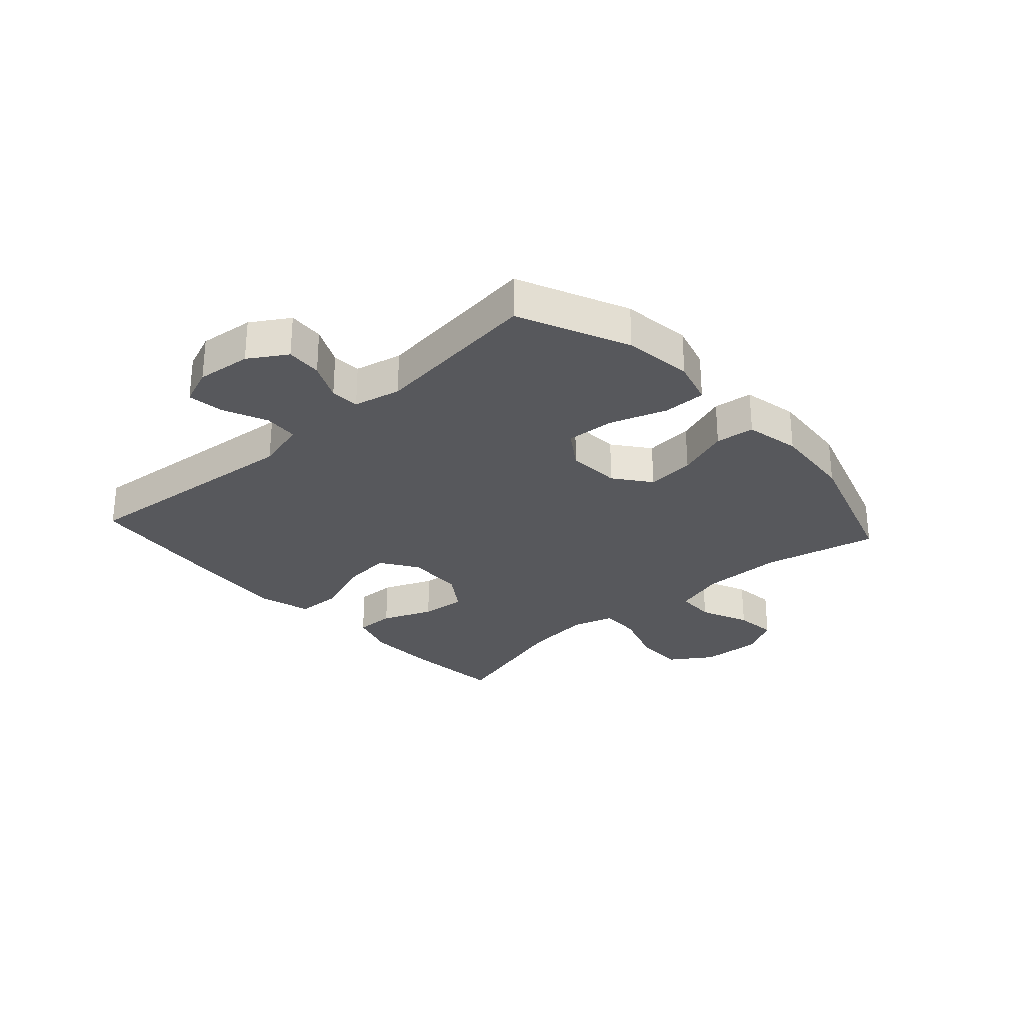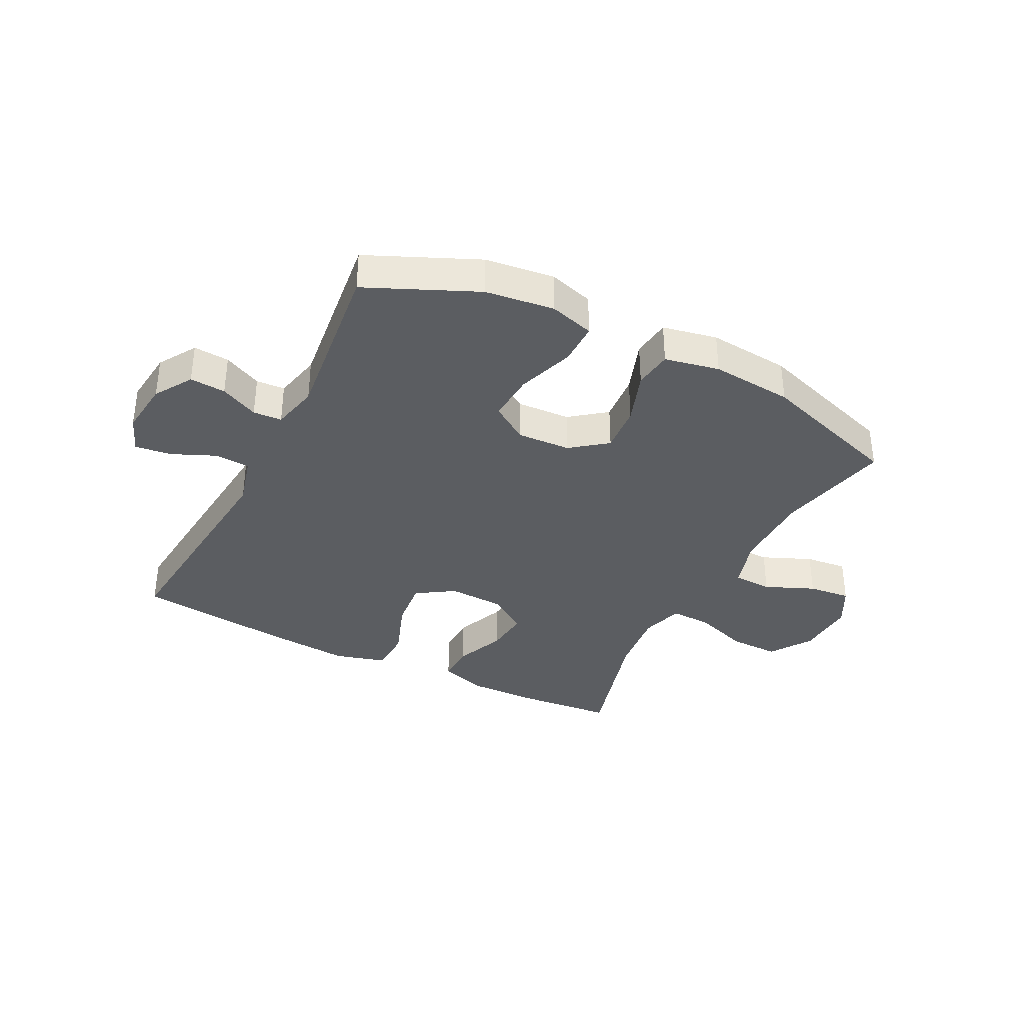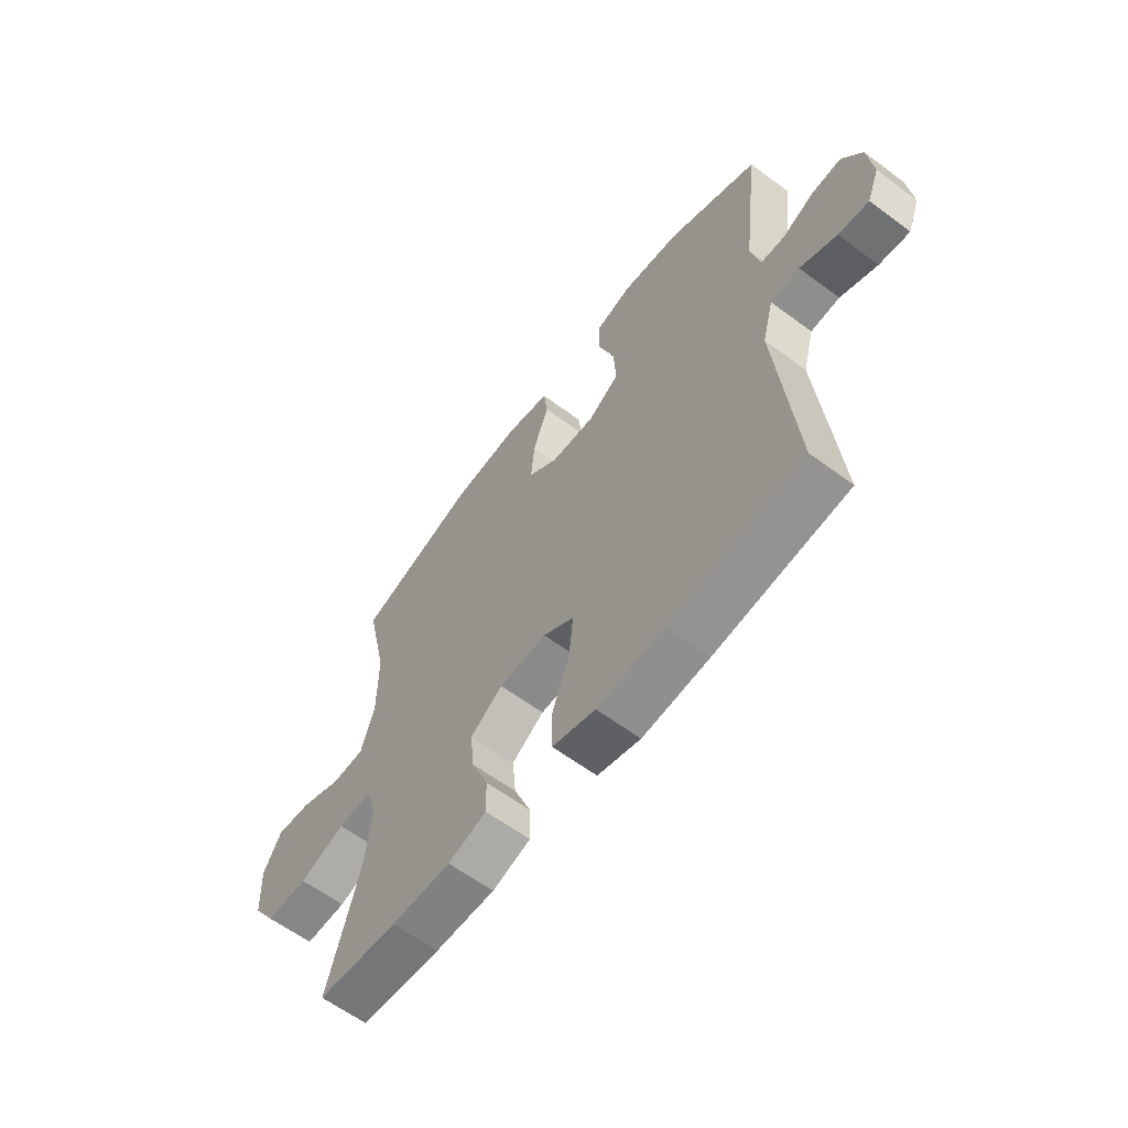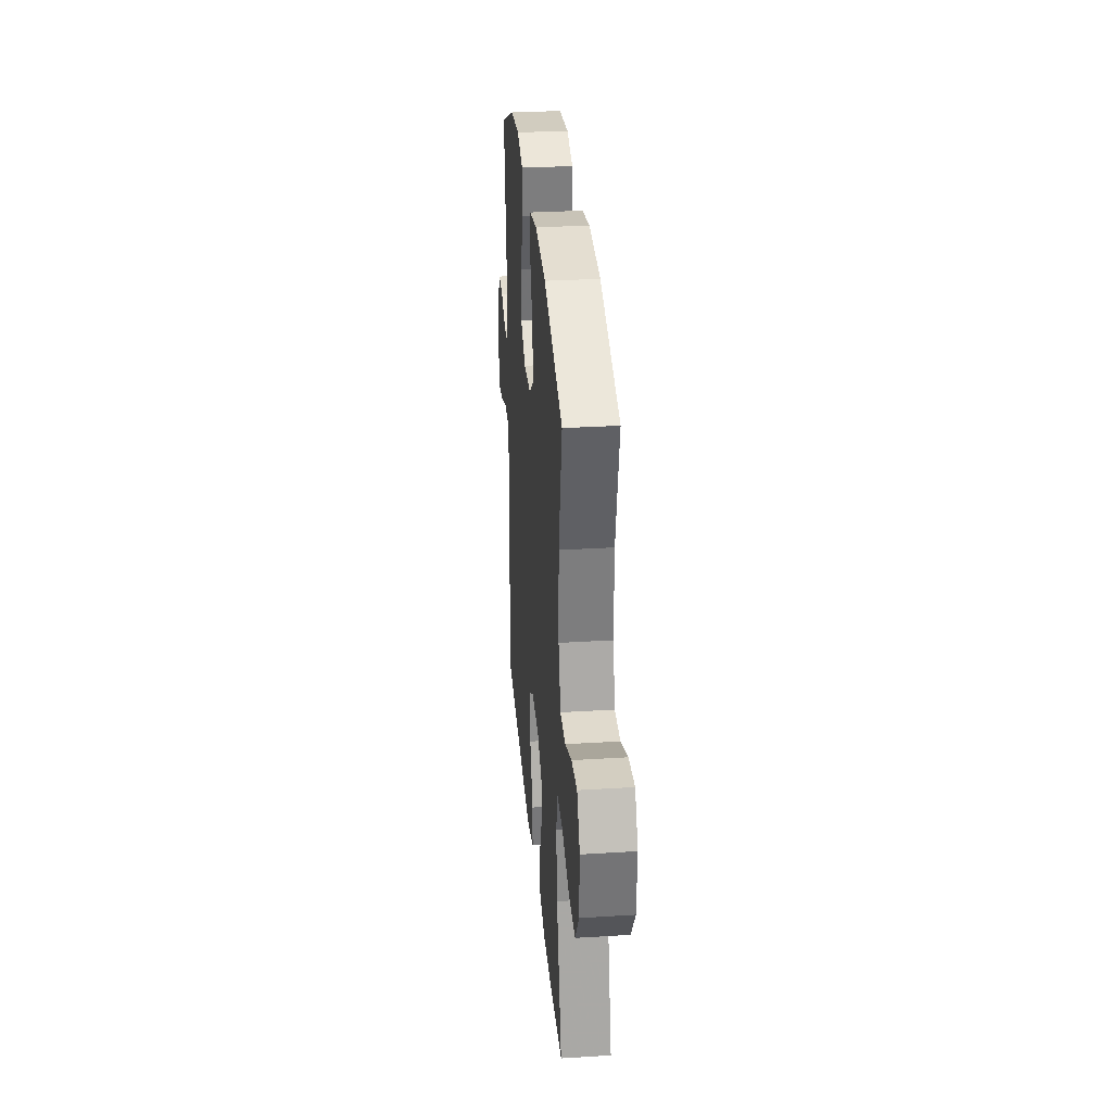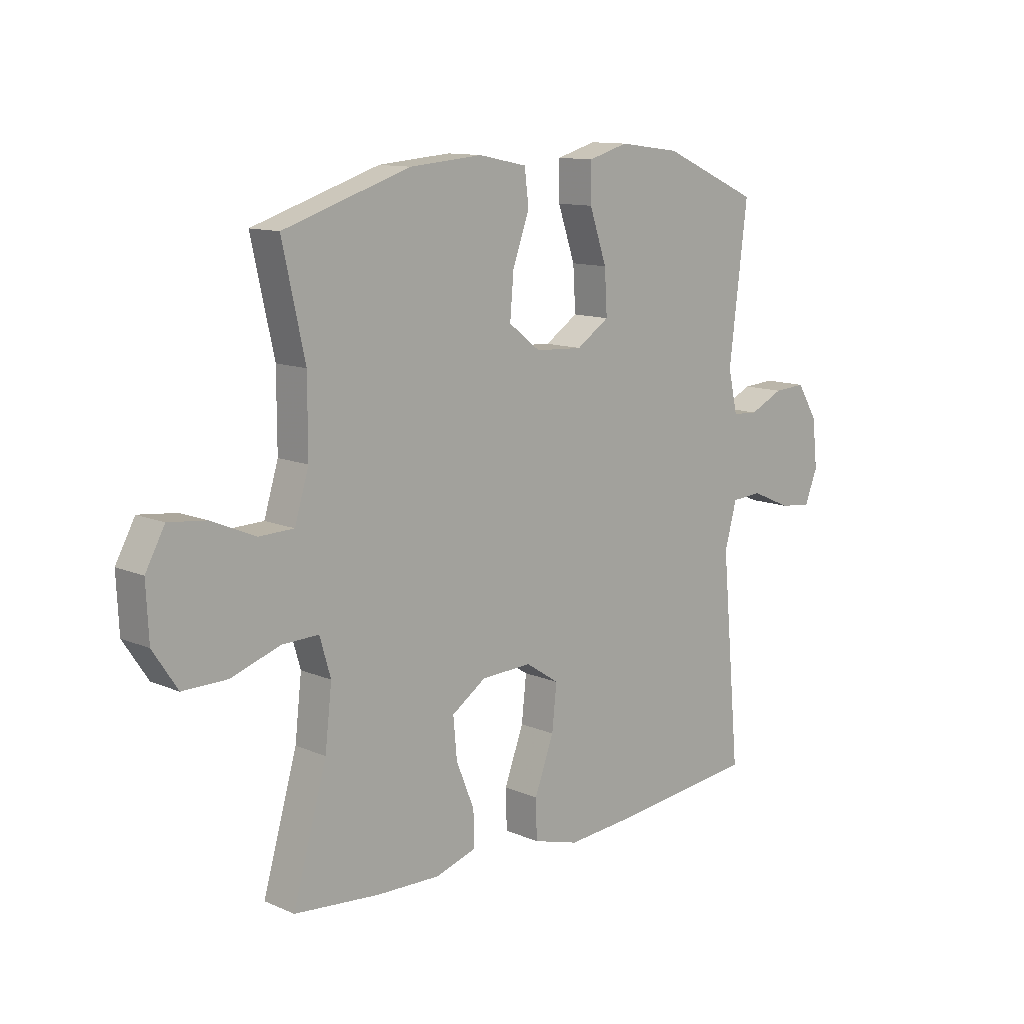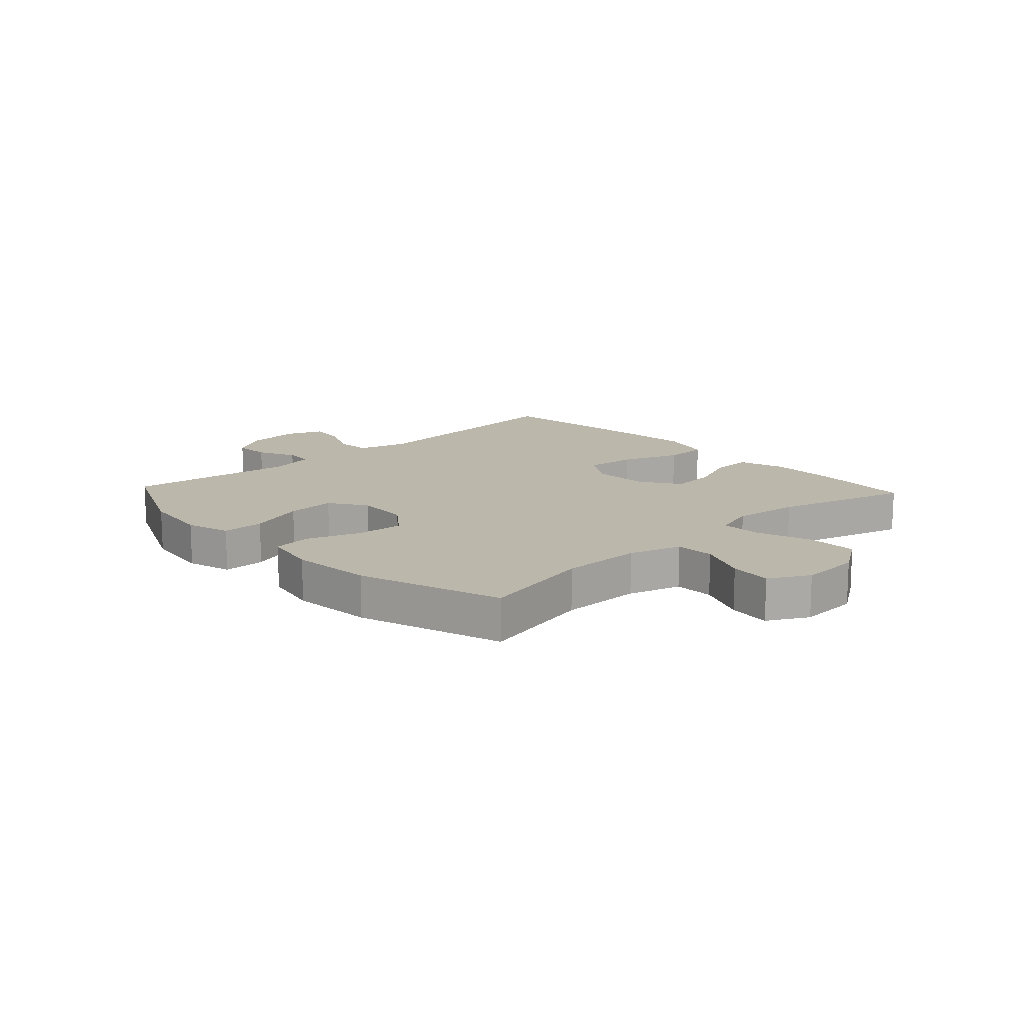
<metadata>
{"format":"obj","ext":"obj","renderer":"f3d","projection":"perspective","resolution":1024,"background":"white","views":[{"elev":-28.4,"azim":-47.9,"up":"+Y"},{"elev":-35.9,"azim":-27.1,"up":"+Y"},{"elev":-61.5,"azim":-127.1,"up":"+Z"},{"elev":31.3,"azim":85.0,"up":"+Z"},{"elev":11.8,"azim":135.7,"up":"+Z"},{"elev":14.2,"azim":47.1,"up":"+Y"}]}
</metadata>
<code>
v 0.5 0.07 0.5
v 0.457 0.07 0.305
v 0.457 0.07 0.167
v 0.484 0.07 0.078
v 0.551 0.07 0.076
v 0.635 0.07 0.112
v 0.707 0.07 0.12
v 0.744 0.07 0.052
v 0.739 0.07 -0.05
v 0.692 0.07 -0.121
v 0.607 0.07 -0.12
v 0.513 0.07 -0.088
v 0.443 0.07 -0.086
v 0.422 0.07 -0.158
v 0.435 0.07 -0.272
v 0.5 0.07 -0.5
v 0.336 0.07 -0.515
v 0.214 0.07 -0.518
v 0.136 0.07 -0.493
v 0.137 0.07 -0.426
v 0.172 0.07 -0.34
v 0.179 0.07 -0.263
v 0.113 0.07 -0.218
v 0.016 0.07 -0.214
v -0.048 0.07 -0.256
v -0.039 0.07 -0.341
v -0.002 0.07 -0.441
v -0.004 0.07 -0.516
v -0.092 0.07 -0.541
v -0.229 0.07 -0.53
v -0.5 0.07 -0.5
v -0.464 0.07 -0.105
v -0.487 0.07 -0.019
v -0.546 0.07 -0.015
v -0.621 0.07 -0.048
v -0.683 0.07 -0.056
v -0.708 0.07 0.007
v -0.698 0.07 0.1
v -0.658 0.07 0.164
v -0.597 0.07 0.16
v -0.532 0.07 0.129
v -0.483 0.07 0.132
v -0.465 0.07 0.212
v -0.5 0.07 0.5
v -0.314 0.07 0.583
v -0.197 0.07 0.598
v -0.121 0.07 0.576
v -0.121 0.07 0.504
v -0.154 0.07 0.407
v -0.159 0.07 0.324
v -0.096 0.07 0.282
v -0.005 0.07 0.287
v 0.056 0.07 0.334
v 0.049 0.07 0.416
v 0.017 0.07 0.506
v 0.025 0.07 0.572
v 0.118 0.07 0.591
v 0.257 0.07 0.579
v 0.5 0 0.5
v 0.457 0 0.305
v 0.457 0 0.167
v 0.484 0 0.078
v 0.551 0 0.076
v 0.635 0 0.112
v 0.707 0 0.12
v 0.744 0 0.052
v 0.739 0 -0.05
v 0.692 0 -0.121
v 0.607 0 -0.12
v 0.513 0 -0.088
v 0.443 0 -0.086
v 0.422 0 -0.158
v 0.435 0 -0.272
v 0.5 0 -0.5
v 0.336 0 -0.515
v 0.214 0 -0.518
v 0.136 0 -0.493
v 0.137 0 -0.426
v 0.172 0 -0.34
v 0.179 0 -0.263
v 0.113 0 -0.218
v 0.016 0 -0.214
v -0.048 0 -0.256
v -0.039 0 -0.341
v -0.002 0 -0.441
v -0.004 0 -0.516
v -0.092 0 -0.541
v -0.229 0 -0.53
v -0.5 0 -0.5
v -0.464 0 -0.105
v -0.487 0 -0.019
v -0.546 0 -0.015
v -0.621 0 -0.048
v -0.683 0 -0.056
v -0.708 0 0.007
v -0.698 0 0.1
v -0.658 0 0.164
v -0.597 0 0.16
v -0.532 0 0.129
v -0.483 0 0.132
v -0.465 0 0.212
v -0.5 0 0.5
v -0.314 0 0.583
v -0.197 0 0.598
v -0.121 0 0.576
v -0.121 0 0.504
v -0.154 0 0.407
v -0.159 0 0.324
v -0.096 0 0.282
v -0.005 0 0.287
v 0.056 0 0.334
v 0.049 0 0.416
v 0.017 0 0.506
v 0.025 0 0.572
v 0.118 0 0.591
v 0.257 0 0.579
f 58 1 2
f 57 58 2
f 56 57 2
f 55 56 2
f 54 55 2
f 53 54 2 3
f 52 53 3 4
f 51 52 4
f 47 48 49
f 46 47 49
f 45 46 49
f 44 45 49
f 43 44 49
f 42 43 49 50
f 39 40 41
f 38 39 41
f 37 38 41
f 36 37 41
f 35 36 41
f 34 35 41
f 33 34 41 42
f 42 50 51
f 33 42 51
f 32 33 51
f 30 31 32
f 29 30 32
f 28 29 32
f 27 28 32
f 26 27 32
f 19 20 21
f 18 19 21
f 17 18 21
f 16 17 21
f 15 16 21
f 14 15 21 22
f 13 14 22 23
f 10 11 12
f 9 10 12
f 8 9 12
f 7 8 12
f 6 7 12
f 5 6 12
f 4 5 12 13
f 13 23 24
f 4 13 24
f 51 4 24
f 25 26 32
f 24 25 32 51
f 60 59 116
f 60 116 115
f 60 115 114
f 60 114 113
f 60 113 112
f 61 60 112 111
f 62 61 111 110
f 62 110 109
f 107 106 105
f 107 105 104
f 107 104 103
f 107 103 102
f 107 102 101
f 108 107 101 100
f 99 98 97
f 99 97 96
f 99 96 95
f 99 95 94
f 99 94 93
f 99 93 92
f 100 99 92 91
f 109 108 100
f 109 100 91
f 109 91 90
f 90 89 88
f 90 88 87
f 90 87 86
f 90 86 85
f 90 85 84
f 79 78 77
f 79 77 76
f 79 76 75
f 79 75 74
f 79 74 73
f 80 79 73 72
f 81 80 72 71
f 70 69 68
f 70 68 67
f 70 67 66
f 70 66 65
f 70 65 64
f 70 64 63
f 71 70 63 62
f 82 81 71
f 82 71 62
f 82 62 109
f 90 84 83
f 109 90 83 82
f 1 59 60 2
f 2 60 61 3
f 3 61 62 4
f 4 62 63 5
f 5 63 64 6
f 6 64 65 7
f 7 65 66 8
f 8 66 67 9
f 9 67 68 10
f 10 68 69 11
f 11 69 70 12
f 12 70 71 13
f 13 71 72 14
f 14 72 73 15
f 15 73 74 16
f 16 74 75 17
f 17 75 76 18
f 18 76 77 19
f 19 77 78 20
f 20 78 79 21
f 21 79 80 22
f 22 80 81 23
f 23 81 82 24
f 24 82 83 25
f 25 83 84 26
f 26 84 85 27
f 27 85 86 28
f 28 86 87 29
f 29 87 88 30
f 30 88 89 31
f 31 89 90 32
f 32 90 91 33
f 33 91 92 34
f 34 92 93 35
f 35 93 94 36
f 36 94 95 37
f 37 95 96 38
f 38 96 97 39
f 39 97 98 40
f 40 98 99 41
f 41 99 100 42
f 42 100 101 43
f 43 101 102 44
f 44 102 103 45
f 45 103 104 46
f 46 104 105 47
f 47 105 106 48
f 48 106 107 49
f 49 107 108 50
f 50 108 109 51
f 51 109 110 52
f 52 110 111 53
f 53 111 112 54
f 54 112 113 55
f 55 113 114 56
f 56 114 115 57
f 57 115 116 58
f 58 116 59 1

</code>
